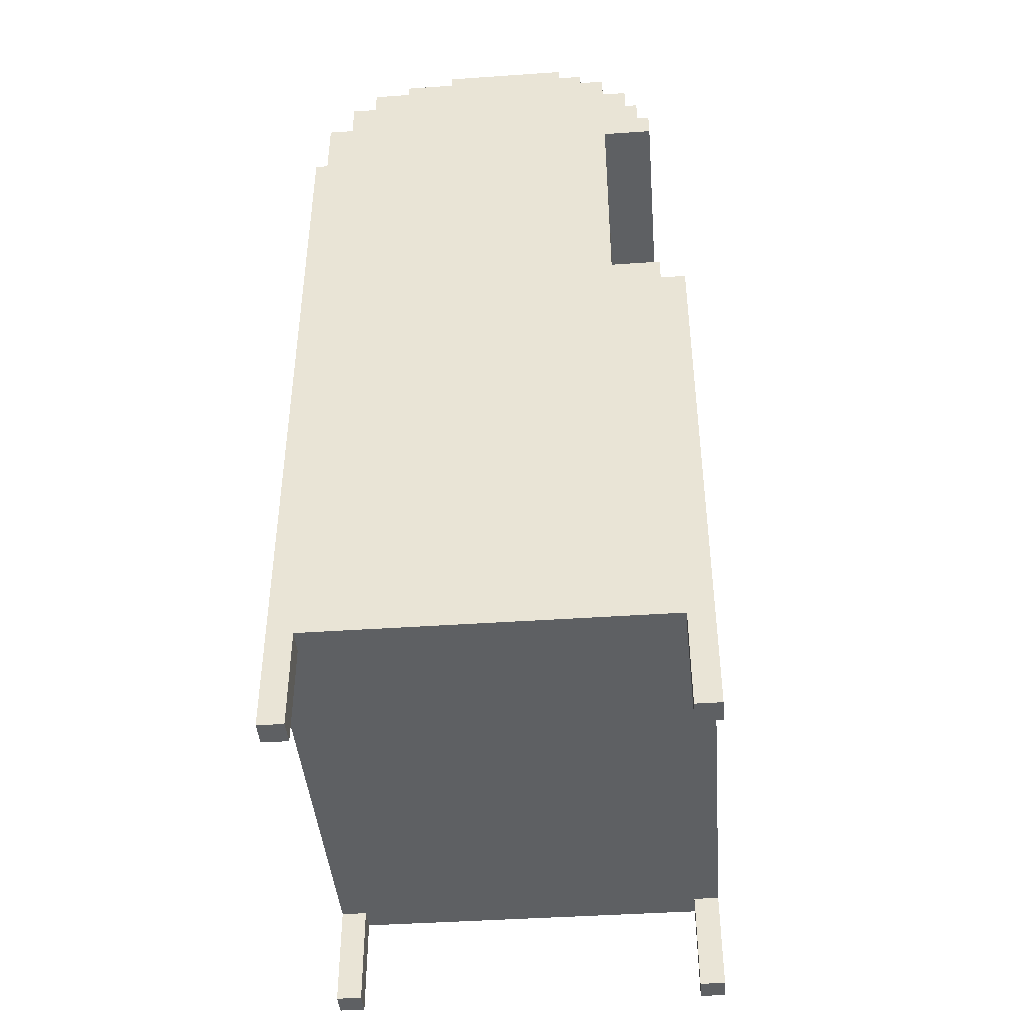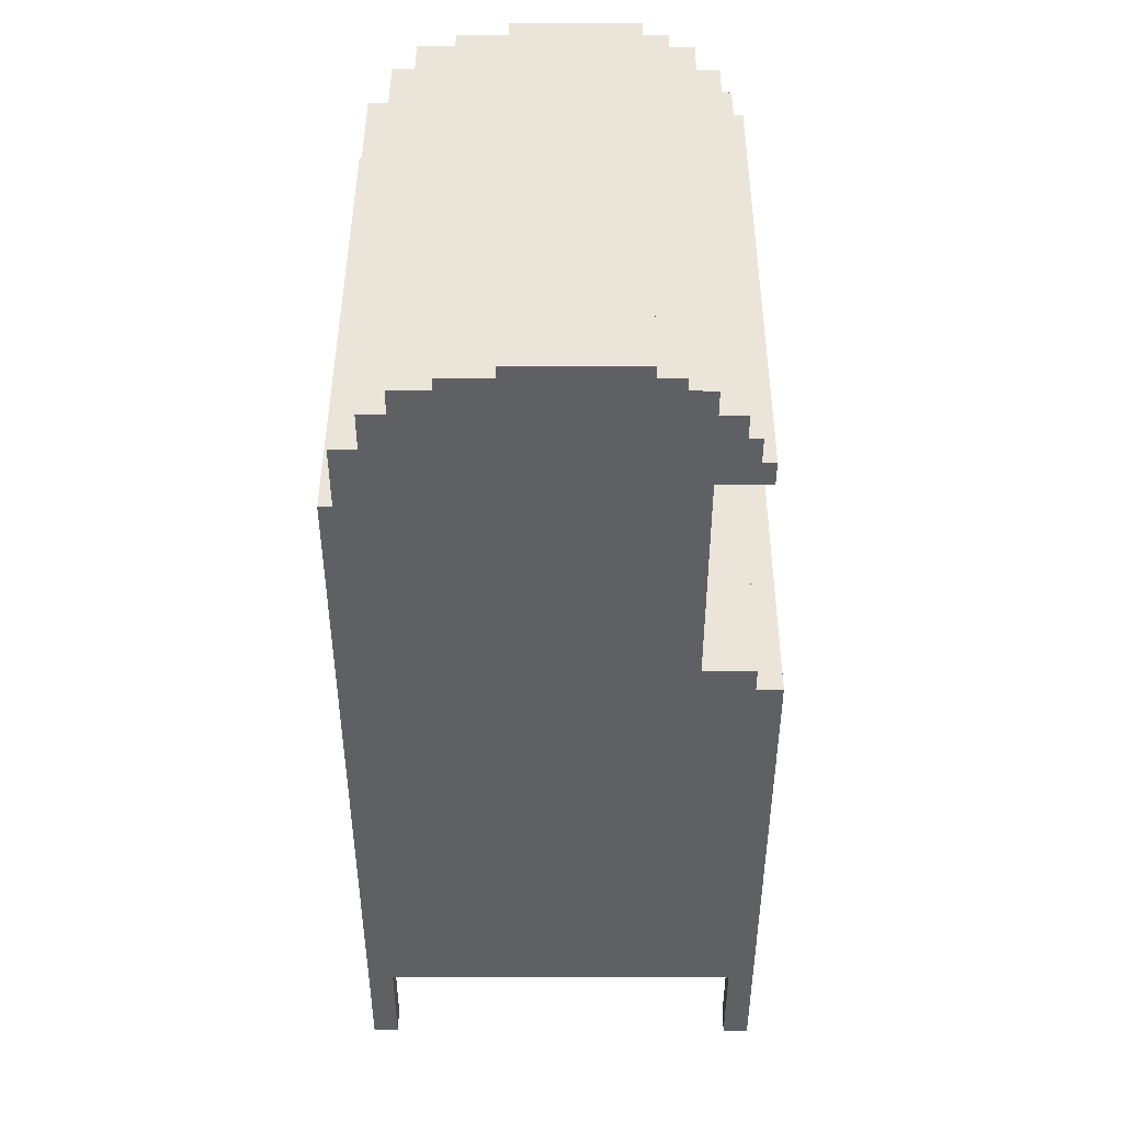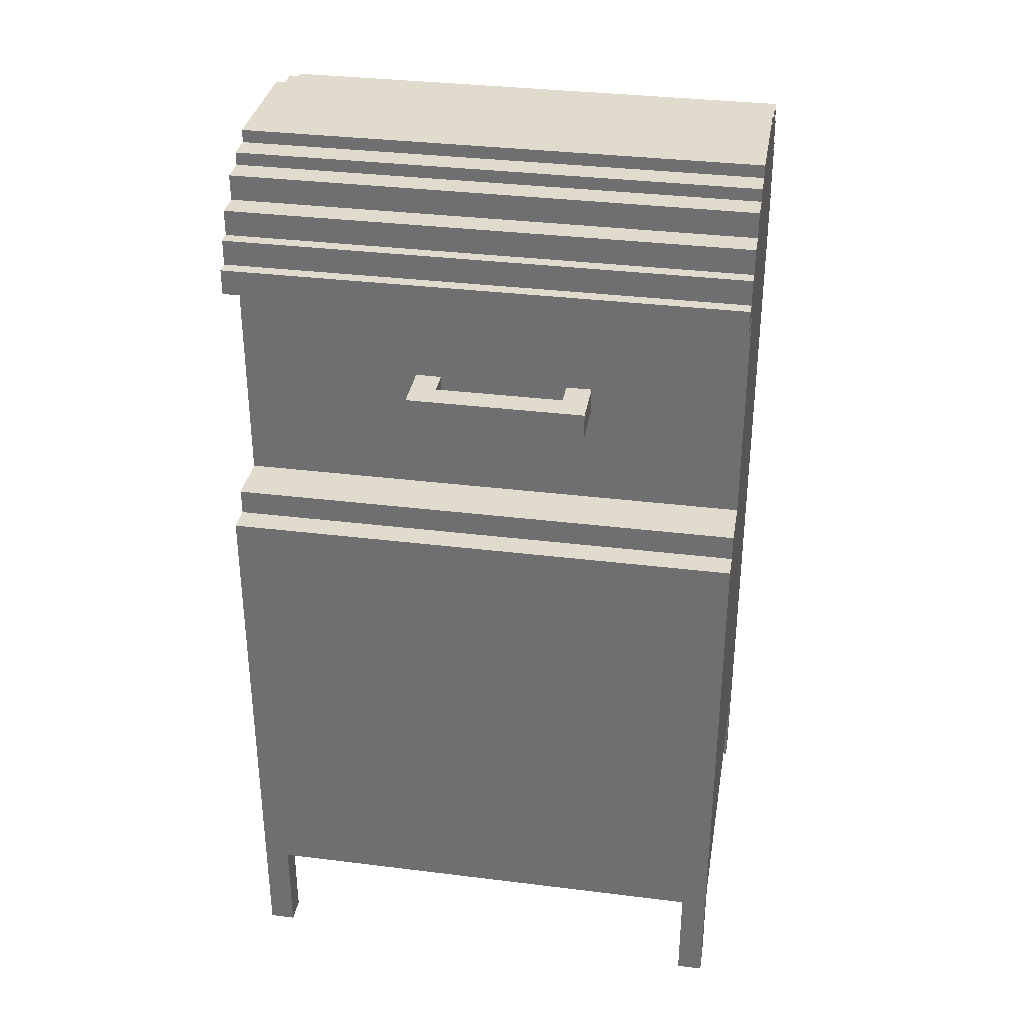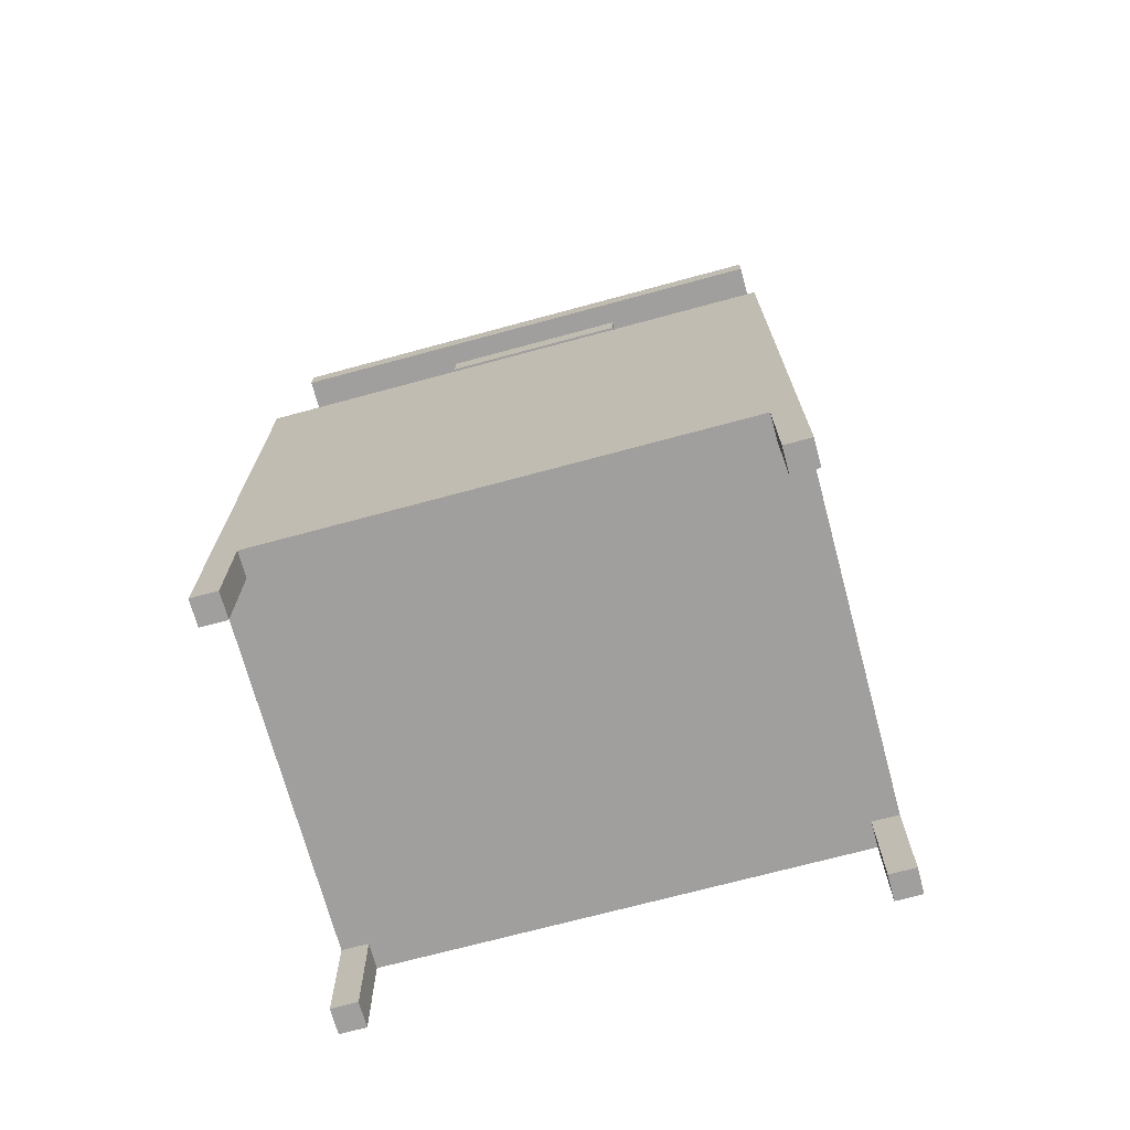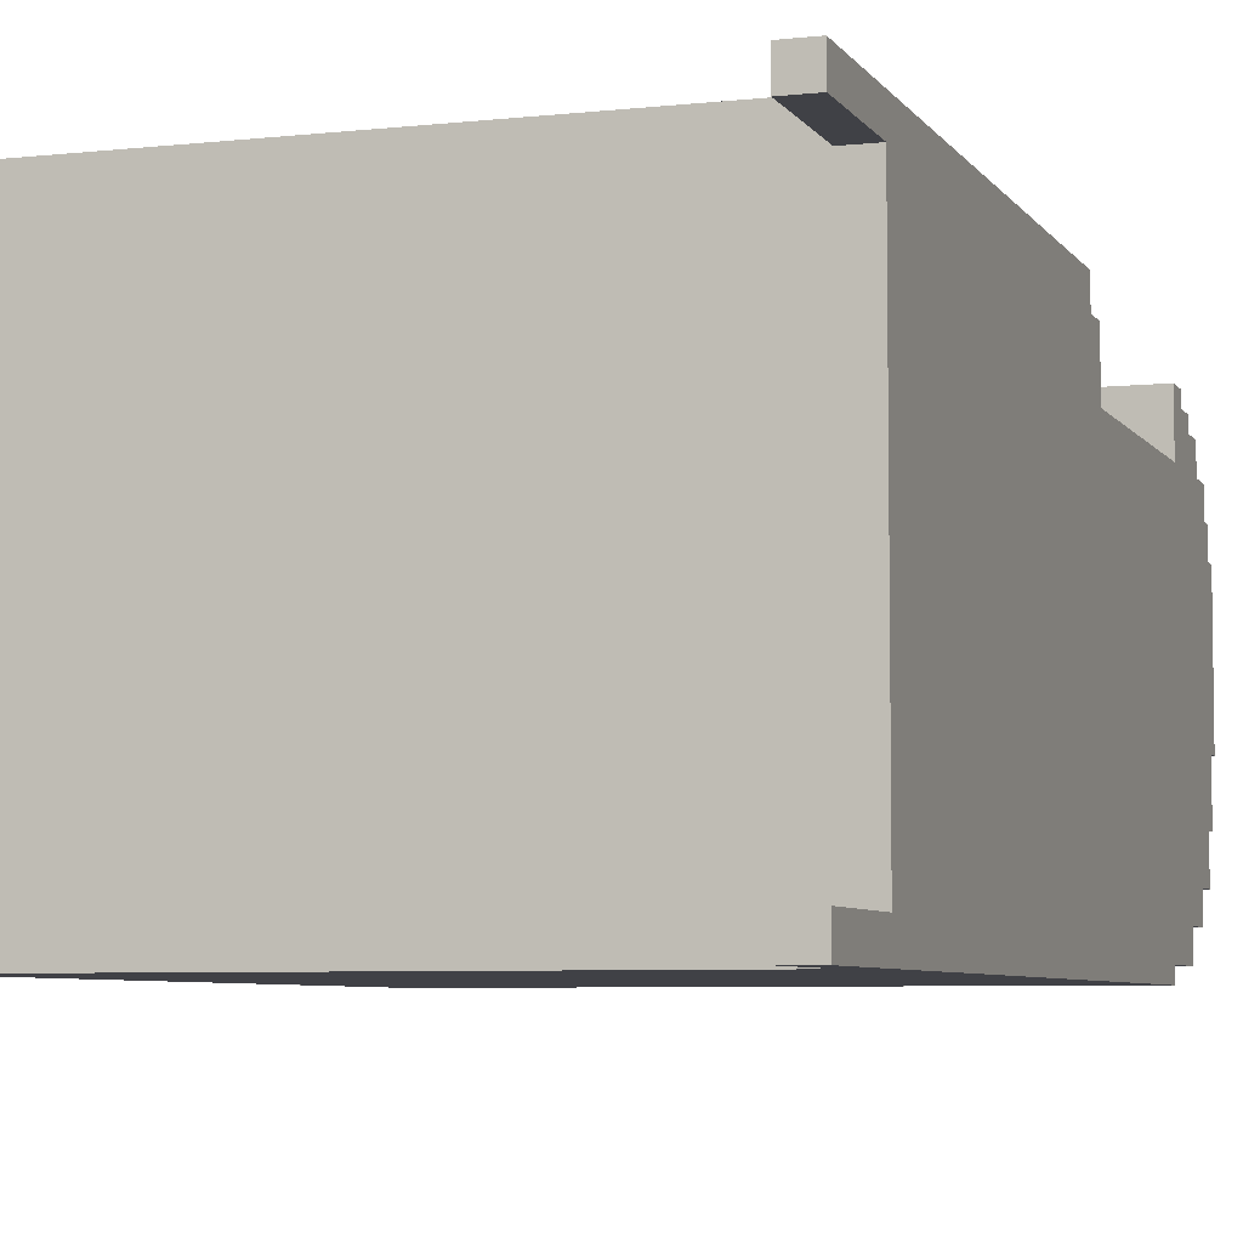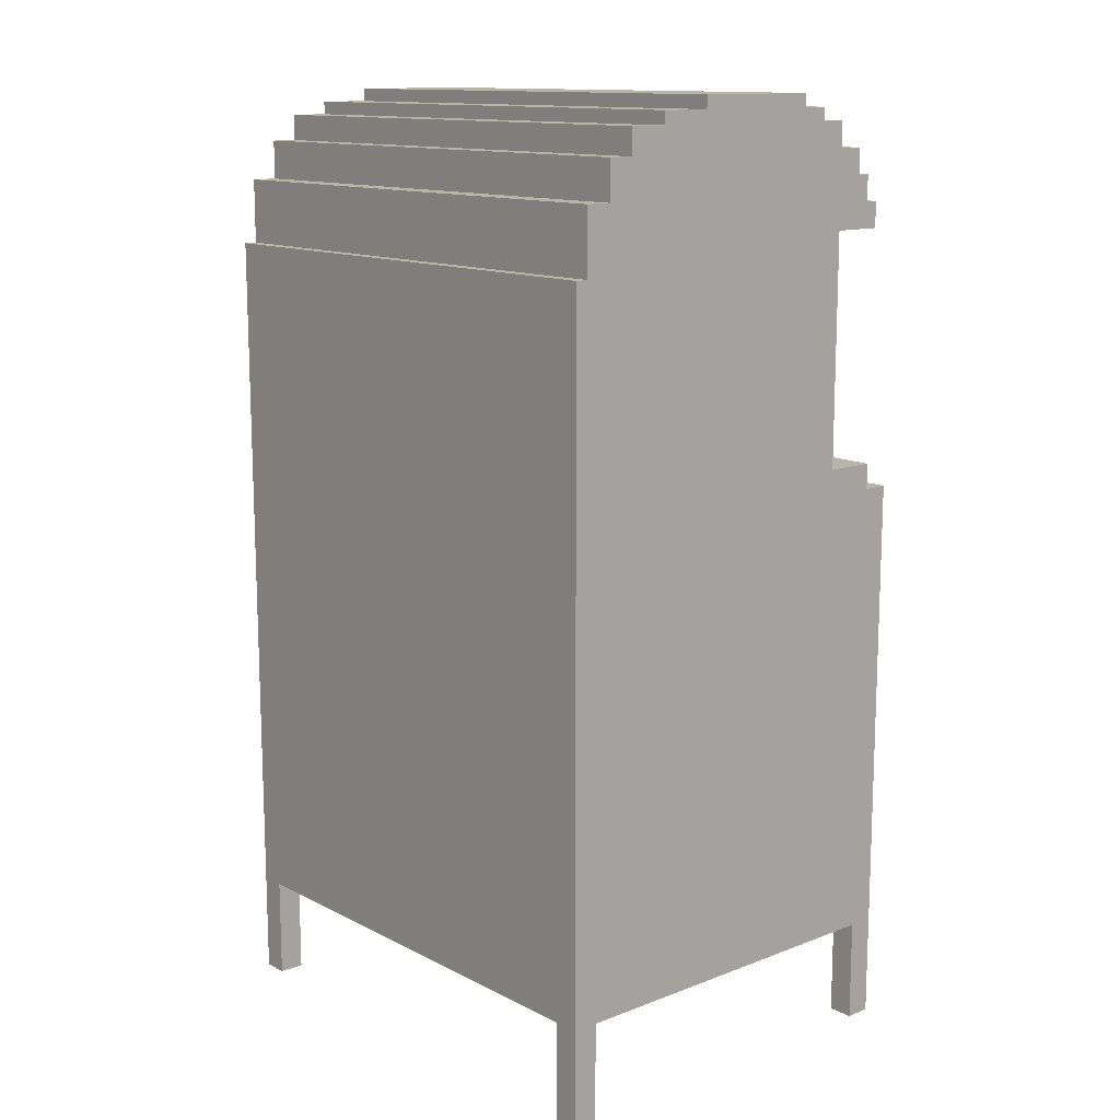
<metadata>
{"format":"obj","ext":"obj","renderer":"f3d","projection":"perspective","resolution":1024,"background":"white","views":[{"elev":-42.6,"azim":-85.3,"up":"+Y"},{"elev":44.9,"azim":-89.8,"up":"+Y"},{"elev":33.8,"azim":9.6,"up":"+Y"},{"elev":-71.4,"azim":15.1,"up":"+Y"},{"elev":-6.0,"azim":18.7,"up":"+Z"},{"elev":13.1,"azim":-131.1,"up":"+Y"}]}
</metadata>
<code>
v -20 0 16
v -20 0 14
v -20 0 -14
v -20 0 -16
v -20 8 14
v -20 8 -14
v -20 42 16
v -20 42 9
v -20 44 16
v -20 44 14
v -20 46 14
v -20 46 10
v -20 62 -15
v -20 62 -16
v -20 64 14
v -20 64 10
v -20 64 9
v -20 66 14
v -20 66 13
v -20 67 -13
v -20 67 -15
v -20 68 13
v -20 68 12
v -20 70 12
v -20 70 10
v -20 70 -11
v -20 70 -13
v -20 72 10
v -20 72 8
v -20 72 -8
v -20 72 -11
v -20 73 8
v -20 73 6
v -20 73 -4
v -20 73 -8
v -20 74 6
v -20 74 -4
v -6 54 14
v -6 54 10
v -6 56 14
v -6 56 10
v 6 54 12
v 6 54 10
v 6 56 12
v 6 56 10
v 18 0 16
v 18 0 14
v 18 0 -14
v 18 0 -16
v 18 8 16
v 18 8 14
v 18 8 -14
v 18 8 -16
v -18 0 16
v -18 0 14
v -18 0 -14
v -18 0 -16
v -18 8 16
v -18 8 14
v -18 8 -14
v -18 8 -16
v -4 54 12
v -4 54 10
v -4 56 12
v -4 56 10
v 8 54 14
v 8 54 10
v 8 56 14
v 8 56 10
v 20 0 16
v 20 0 14
v 20 0 -14
v 20 0 -16
v 20 8 14
v 20 8 -14
v 20 42 16
v 20 42 9
v 20 44 16
v 20 44 14
v 20 46 14
v 20 46 10
v 20 62 -15
v 20 62 -16
v 20 64 14
v 20 64 10
v 20 64 9
v 20 66 14
v 20 66 13
v 20 67 -13
v 20 67 -15
v 20 68 13
v 20 68 12
v 20 70 12
v 20 70 10
v 20 70 -11
v 20 70 -13
v 20 72 10
v 20 72 8
v 20 72 -8
v 20 72 -11
v 20 73 8
v 20 73 6
v 20 73 -4
v 20 73 -8
v 20 74 6
v 20 74 -4
v -20 0 16
v -20 42 16
v -20 44 16
v -18 0 16
v -18 8 16
v -18 12 16
v -18 40 16
v -16 14 16
v -16 38 16
v 16 14 16
v 16 38 16
v 18 0 16
v 18 8 16
v 18 12 16
v 18 40 16
v 20 0 16
v 20 42 16
v 20 44 16
v -20 44 14
v -20 46 14
v -20 64 14
v -20 66 14
v -6 54 14
v -6 56 14
v 8 54 14
v 8 56 14
v 20 44 14
v 20 46 14
v 20 64 14
v 20 66 14
v -20 66 13
v -20 68 13
v 20 66 13
v 20 68 13
v -20 68 12
v -20 70 12
v 20 68 12
v 20 70 12
v -20 46 10
v -20 64 10
v -20 70 10
v -20 72 10
v -19 46 10
v -19 64 10
v -18 64 10
v -6 54 10
v -6 56 10
v -4 54 10
v -4 56 10
v 6 54 10
v 6 56 10
v 8 54 10
v 8 56 10
v 18 64 10
v 19 46 10
v 19 64 10
v 20 46 10
v 20 64 10
v 20 70 10
v 20 72 10
v -20 72 8
v -20 73 8
v 20 72 8
v 20 73 8
v -20 73 6
v -20 74 6
v 20 73 6
v 20 74 6
v -20 0 -14
v -20 8 -14
v -18 0 -14
v -18 8 -14
v 18 0 -14
v 18 8 -14
v 20 0 -14
v 20 8 -14
v -20 0 14
v -20 8 14
v -18 0 14
v -18 8 14
v 18 0 14
v 18 8 14
v 20 0 14
v 20 8 14
v -4 54 12
v -4 56 12
v 6 54 12
v 6 56 12
v -20 73 -4
v -20 74 -4
v 20 73 -4
v 20 74 -4
v -20 72 -8
v -20 73 -8
v 20 72 -8
v 20 73 -8
v -20 70 -11
v -20 72 -11
v 20 70 -11
v 20 72 -11
v -20 67 -13
v -20 70 -13
v 20 67 -13
v 20 70 -13
v -20 62 -15
v -20 67 -15
v 20 62 -15
v 20 67 -15
v -20 0 -16
v -20 62 -16
v -18 0 -16
v -18 8 -16
v 18 0 -16
v 18 8 -16
v 20 0 -16
v 20 62 -16
v -20 0 16
v -18 0 16
v 18 0 16
v 20 0 16
v -20 0 14
v -18 0 14
v 18 0 14
v 20 0 14
v -20 0 -14
v -18 0 -14
v 18 0 -14
v 20 0 -14
v -20 0 -16
v -18 0 -16
v 18 0 -16
v 20 0 -16
v -18 8 16
v 18 8 16
v -20 8 14
v -18 8 14
v 18 8 14
v 20 8 14
v -18 8 -10
v 18 8 -10
v -20 8 -14
v -18 8 -14
v 18 8 -14
v 20 8 -14
v -18 8 -16
v 18 8 -16
v -6 54 14
v 8 54 14
v -4 54 12
v 6 54 12
v -6 54 10
v -4 54 10
v 6 54 10
v 8 54 10
v -20 64 14
v 20 64 14
v -18 64 12
v 18 64 12
v -20 64 10
v -19 64 10
v -18 64 10
v 18 64 10
v 19 64 10
v 20 64 10
v -20 44 16
v 20 44 16
v -20 44 14
v 20 44 14
v -20 46 14
v 20 46 14
v -20 46 10
v -19 46 10
v 19 46 10
v 20 46 10
v -6 56 14
v 8 56 14
v -4 56 12
v 6 56 12
v -6 56 10
v -4 56 10
v 6 56 10
v 8 56 10
v -20 62 -15
v 20 62 -15
v -20 62 -16
v 20 62 -16
v -20 66 14
v 20 66 14
v -20 66 13
v 20 66 13
v -20 67 -13
v 20 67 -13
v -20 67 -15
v 20 67 -15
v -20 68 13
v 20 68 13
v -20 68 12
v 20 68 12
v -20 70 12
v 20 70 12
v -20 70 10
v 20 70 10
v -20 70 -11
v 20 70 -11
v -20 70 -13
v 20 70 -13
v -20 72 10
v 20 72 10
v -20 72 8
v 20 72 8
v -20 72 -8
v 20 72 -8
v -20 72 -11
v 20 72 -11
v -20 73 8
v 20 73 8
v -20 73 6
v 20 73 6
v -20 73 -4
v 20 73 -4
v -20 73 -8
v 20 73 -8
v -20 74 6
v 20 74 6
v -20 74 -4
v 20 74 -4
f 5 2 1
f 6 4 3
f 7 5 1
f 7 6 5
f 8 6 7
f 9 8 7
f 10 8 9
f 11 8 10
f 12 8 11
f 13 4 6
f 13 6 8
f 14 4 13
f 16 8 12
f 17 13 8
f 17 8 16
f 18 16 15
f 18 17 16
f 19 17 18
f 20 13 17
f 20 17 19
f 21 13 20
f 22 20 19
f 23 20 22
f 24 20 23
f 25 20 24
f 26 20 25
f 27 20 26
f 28 26 25
f 29 26 28
f 30 26 29
f 31 26 30
f 32 30 29
f 33 30 32
f 34 30 33
f 35 30 34
f 36 34 33
f 37 34 36
f 40 39 38
f 41 39 40
f 44 43 42
f 45 43 44
f 50 47 46
f 51 47 50
f 52 49 48
f 53 49 52
f 54 55 58
f 58 55 59
f 56 57 60
f 60 57 61
f 62 63 64
f 64 63 65
f 66 67 68
f 68 67 69
f 70 71 74
f 72 73 75
f 70 74 76
f 74 75 76
f 76 75 77
f 76 77 78
f 78 77 79
f 79 77 80
f 80 77 81
f 75 73 82
f 77 75 82
f 82 73 83
f 81 77 85
f 77 82 86
f 85 77 86
f 84 85 87
f 85 86 87
f 87 86 88
f 86 82 89
f 88 86 89
f 89 82 90
f 88 89 91
f 91 89 92
f 92 89 93
f 93 89 94
f 94 89 95
f 95 89 96
f 94 95 97
f 97 95 98
f 98 95 99
f 99 95 100
f 98 99 101
f 101 99 102
f 102 99 103
f 103 99 104
f 102 103 105
f 105 103 106
f 110 108 107
f 111 108 110
f 112 108 111
f 113 108 112
f 114 113 112
f 115 113 114
f 116 114 112
f 116 115 114
f 117 113 115
f 117 115 116
f 119 112 111
f 120 116 112
f 120 117 116
f 120 112 119
f 121 108 113
f 121 117 120
f 121 113 117
f 122 120 119
f 122 119 118
f 122 121 120
f 123 109 108
f 123 121 122
f 123 108 121
f 124 109 123
f 131 130 129
f 132 130 131
f 133 126 125
f 134 126 133
f 135 128 127
f 136 128 135
f 139 138 137
f 140 138 139
f 143 142 141
f 144 142 143
f 149 146 145
f 150 146 149
f 151 150 149
f 152 151 149
f 153 151 152
f 154 152 149
f 155 151 153
f 156 154 149
f 156 155 154
f 157 151 155
f 157 155 156
f 158 156 149
f 159 151 157
f 160 151 159
f 160 159 158
f 161 158 149
f 161 160 158
f 162 160 161
f 163 162 161
f 164 162 163
f 165 148 147
f 166 148 165
f 169 168 167
f 170 168 169
f 173 172 171
f 174 172 173
f 177 176 175
f 178 176 177
f 181 180 179
f 182 180 181
f 183 184 185
f 185 184 186
f 187 188 189
f 189 188 190
f 191 192 193
f 193 192 194
f 195 196 197
f 197 196 198
f 199 200 201
f 201 200 202
f 203 204 205
f 205 204 206
f 207 208 209
f 209 208 210
f 211 212 213
f 213 212 214
f 215 216 217
f 217 216 218
f 218 216 220
f 219 220 221
f 220 216 222
f 221 220 222
f 227 224 223
f 228 224 227
f 229 226 225
f 230 226 229
f 235 232 231
f 236 232 235
f 237 234 233
f 238 234 237
f 242 240 239
f 243 240 242
f 245 242 241
f 245 243 242
f 246 244 243
f 246 243 245
f 247 245 241
f 247 246 245
f 248 246 247
f 249 244 246
f 249 246 248
f 250 244 249
f 251 249 248
f 252 249 251
f 255 254 253
f 256 254 255
f 257 255 253
f 258 255 257
f 259 254 256
f 260 254 259
f 263 262 261
f 264 262 263
f 265 263 261
f 266 263 265
f 267 264 263
f 267 263 266
f 268 262 264
f 268 264 267
f 269 262 268
f 270 262 269
f 271 272 273
f 273 272 274
f 275 276 277
f 277 276 278
f 278 276 279
f 279 276 280
f 281 282 283
f 283 282 284
f 281 283 285
f 285 283 286
f 284 282 287
f 287 282 288
f 289 290 291
f 291 290 292
f 293 294 295
f 295 294 296
f 297 298 299
f 299 298 300
f 301 302 303
f 303 302 304
f 305 306 307
f 307 306 308
f 309 310 311
f 311 310 312
f 313 314 315
f 315 314 316
f 317 318 319
f 319 318 320
f 321 322 323
f 323 322 324
f 325 326 327
f 327 326 328
f 329 330 331
f 331 330 332

</code>
